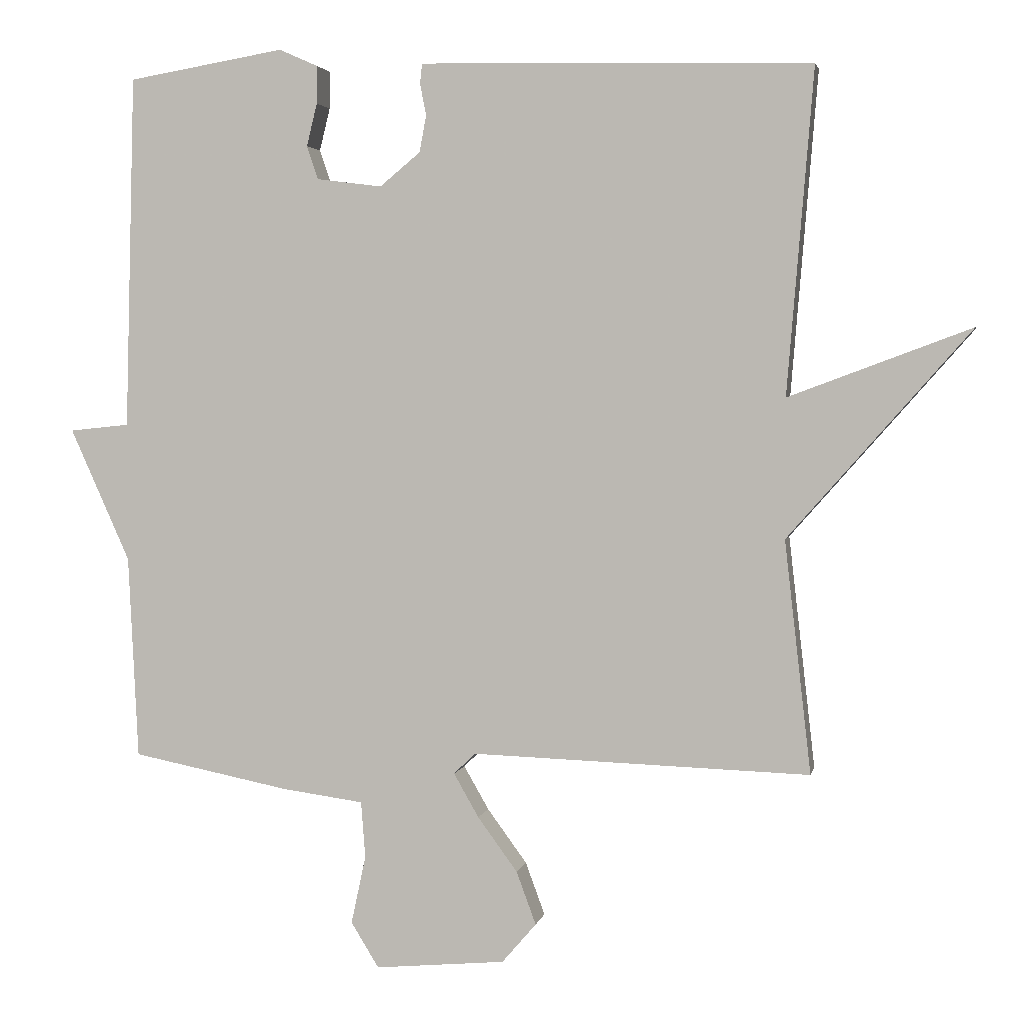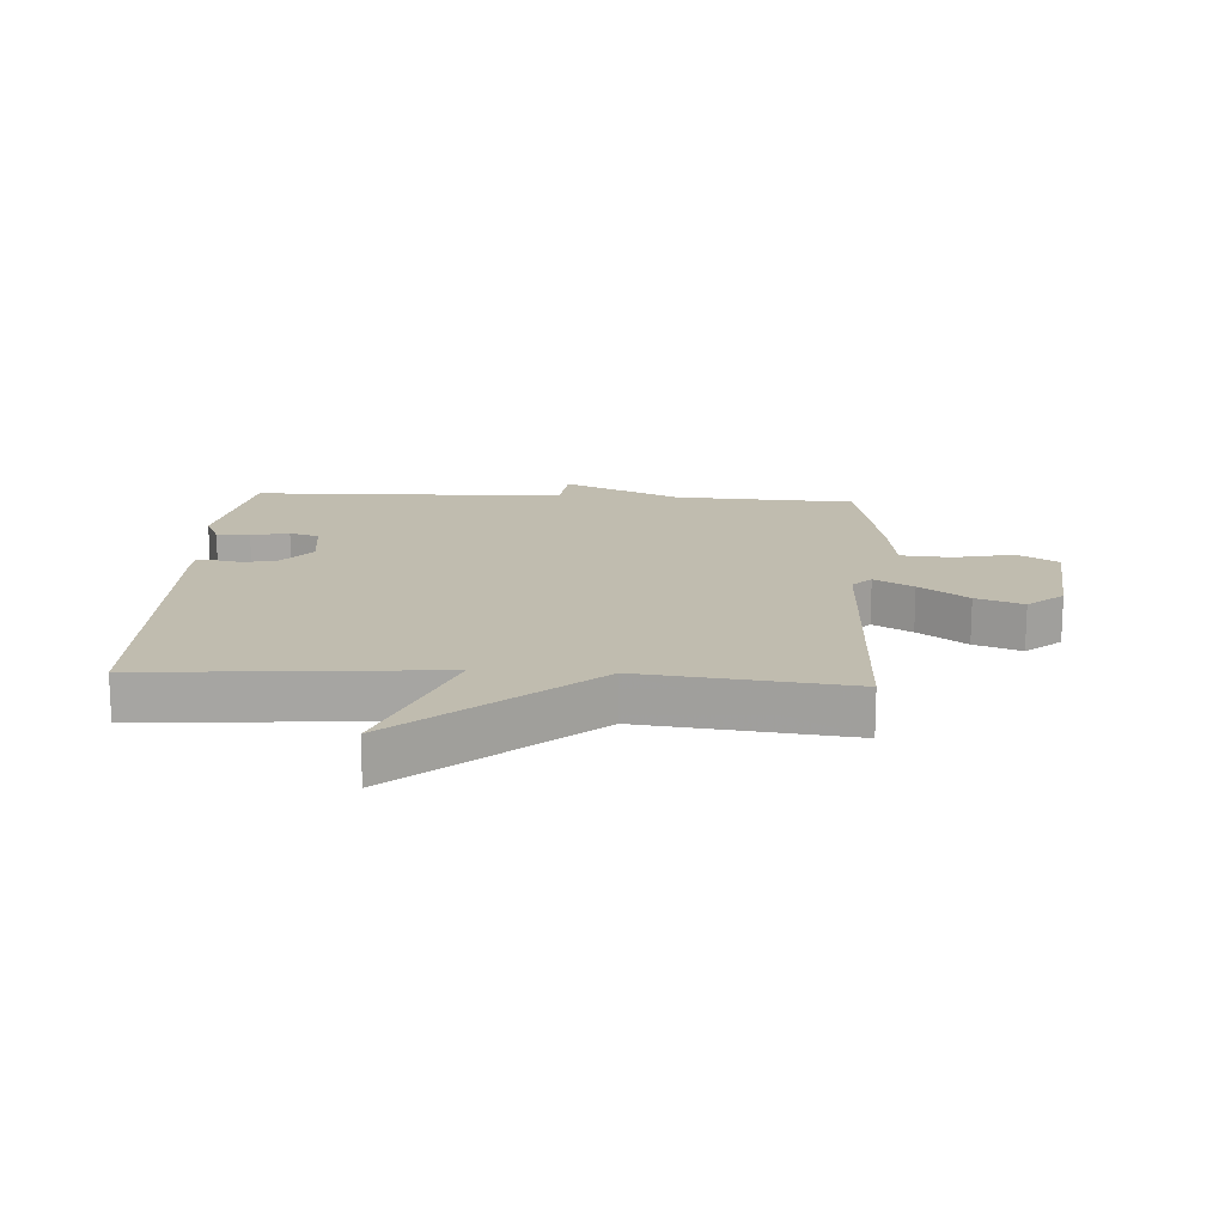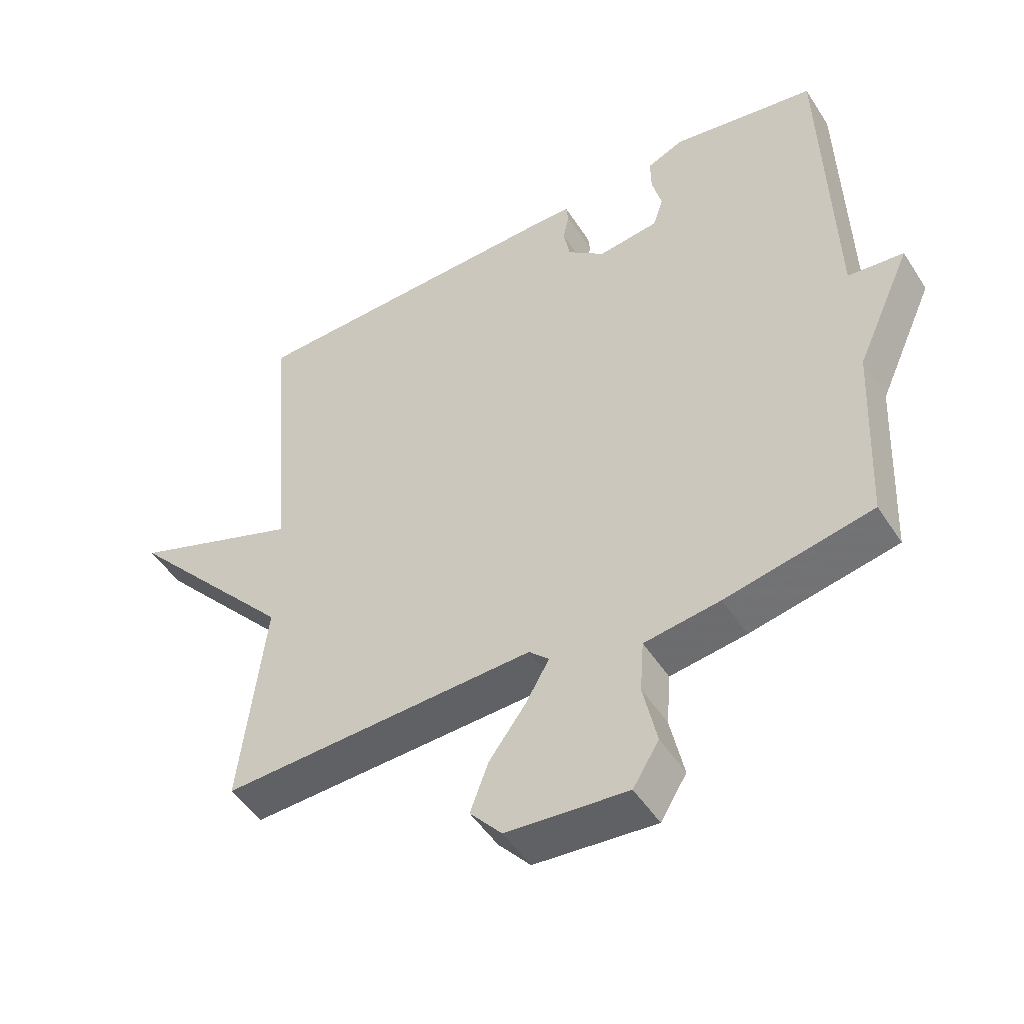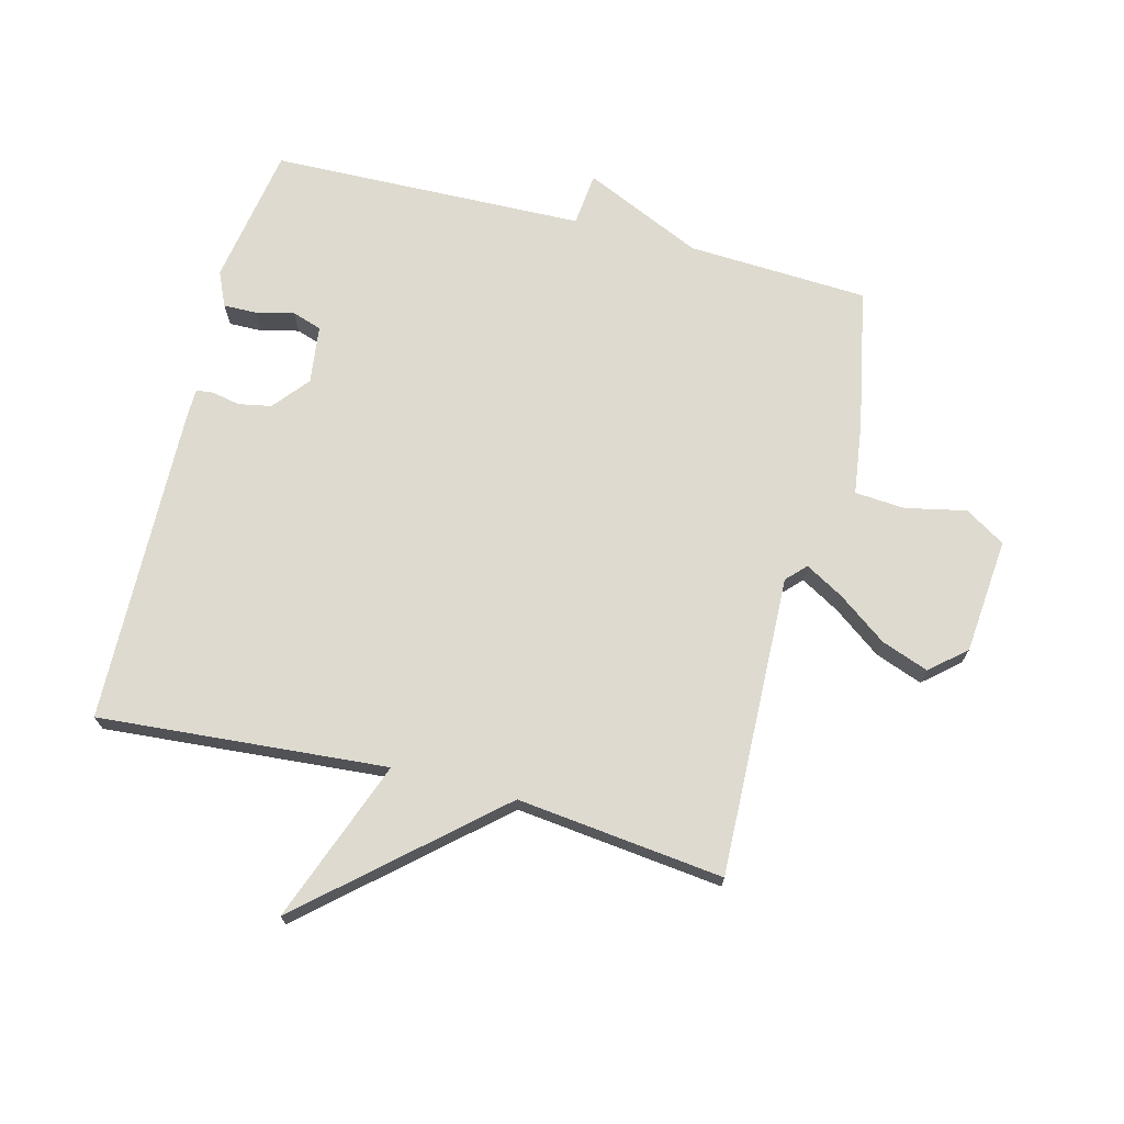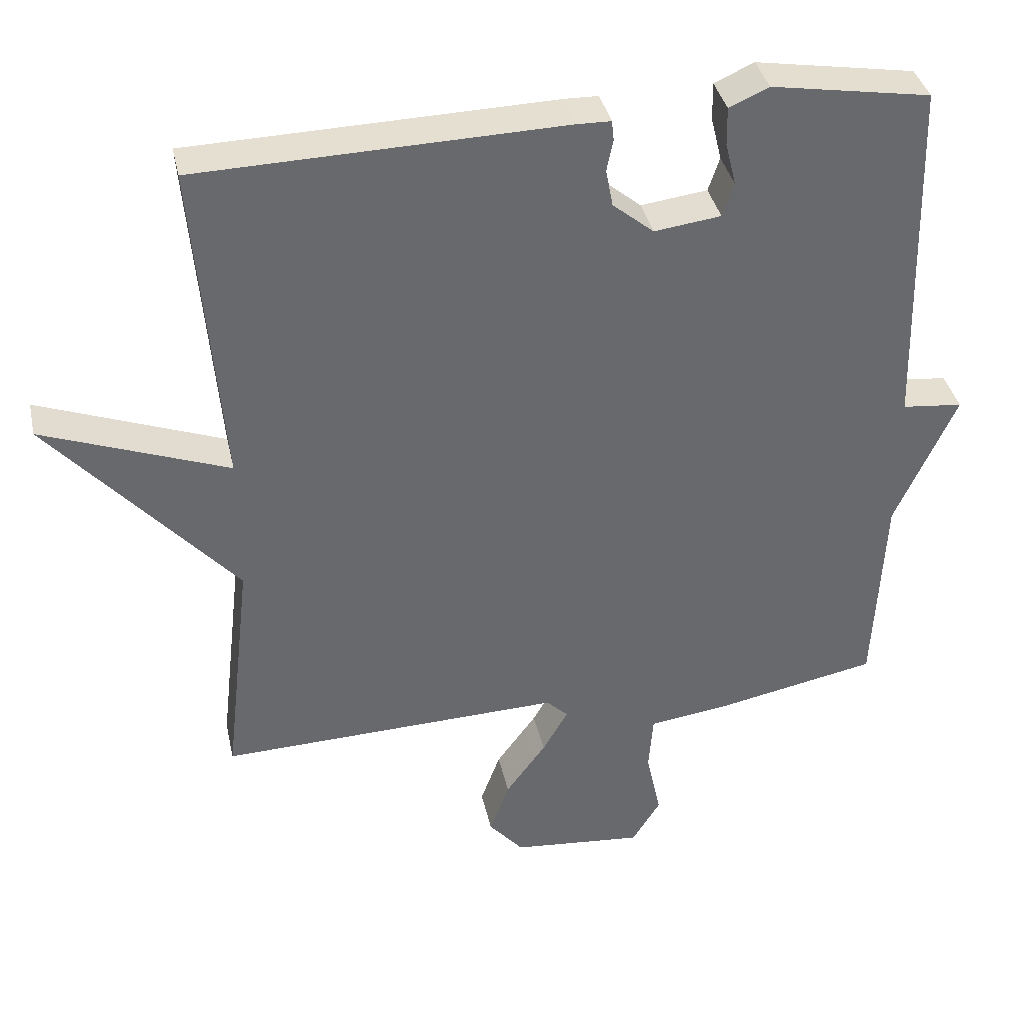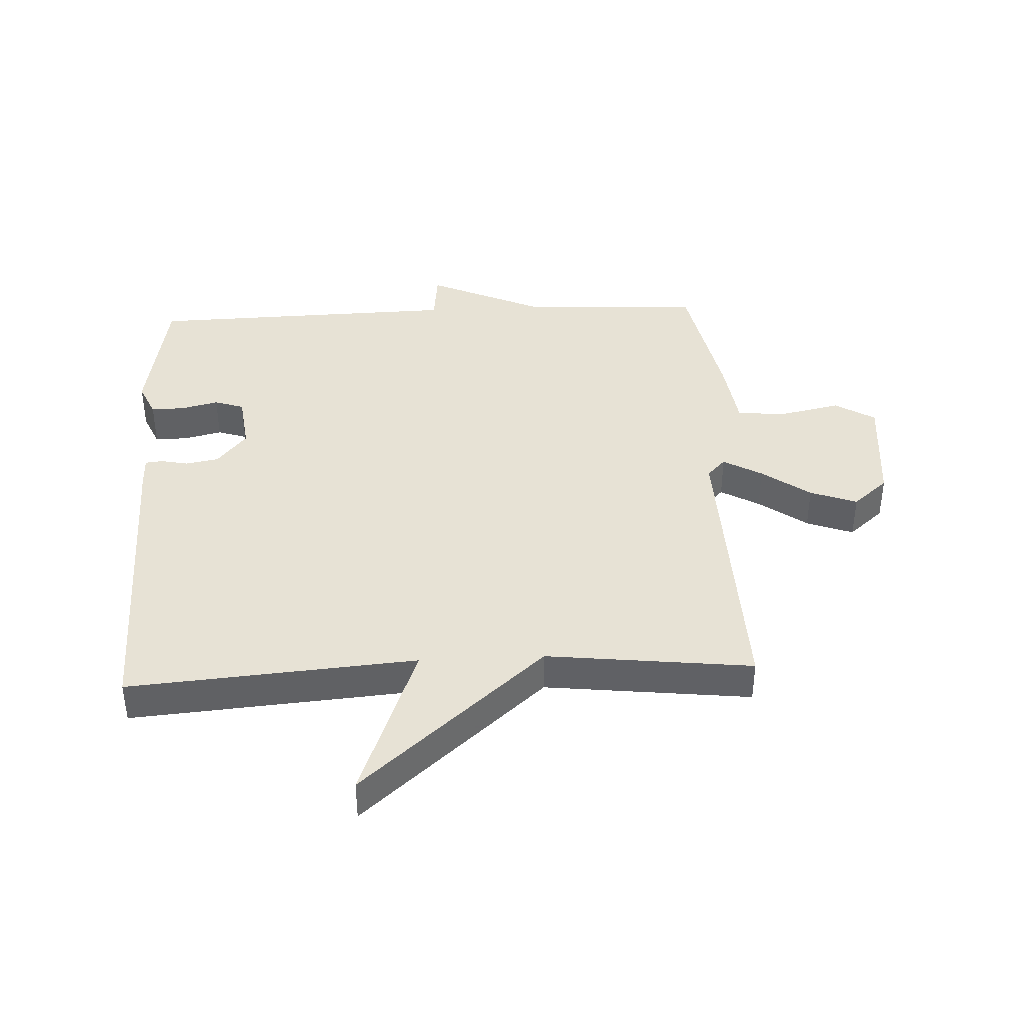
<metadata>
{"format":"obj","ext":"obj","renderer":"f3d","projection":"perspective","resolution":1024,"background":"white","views":[{"elev":3.1,"azim":11.3,"up":"+Z"},{"elev":16.3,"azim":93.5,"up":"+Y"},{"elev":-49.3,"azim":-148.5,"up":"+Z"},{"elev":71.0,"azim":104.5,"up":"+Y"},{"elev":37.6,"azim":167.8,"up":"+Z"},{"elev":40.2,"azim":87.3,"up":"+Y"}]}
</metadata>
<code>
v 0.5 0.07 0.5
v 0.462 0.07 0.034
v 0.724 0.07 0.132
v 0.462 0.07 -0.166
v 0.5 0.07 -0.5
v 0.014 0.07 -0.484
v -0.017 0.07 -0.514
v 0.019 0.07 -0.577
v 0.076 0.07 -0.655
v 0.104 0.07 -0.731
v 0.055 0.07 -0.788
v -0.132 0.07 -0.805
v -0.172 0.07 -0.74
v -0.151 0.07 -0.642
v -0.157 0.07 -0.561
v -0.274 0.07 -0.545
v -0.5 0.07 -0.5
v -0.514 0.07 -0.208
v -0.6 0.07 -0.017
v -0.514 0.07 -0.008
v -0.5 0.07 0.5
v -0.275 0.07 0.538
v -0.219 0.07 0.513
v -0.22 0.07 0.459
v -0.235 0.07 0.398
v -0.219 0.07 0.35
v -0.125 0.07 0.338
v -0.067 0.07 0.386
v -0.057 0.07 0.439
v -0.066 0.07 0.484
v -0.063 0.07 0.512
v -0.015 0.07 0.513
v 0.5 0 0.5
v 0.462 0 0.034
v 0.724 0 0.132
v 0.462 0 -0.166
v 0.5 0 -0.5
v 0.014 0 -0.484
v -0.017 0 -0.514
v 0.019 0 -0.577
v 0.076 0 -0.655
v 0.104 0 -0.731
v 0.055 0 -0.788
v -0.132 0 -0.805
v -0.172 0 -0.74
v -0.151 0 -0.642
v -0.157 0 -0.561
v -0.274 0 -0.545
v -0.5 0 -0.5
v -0.514 0 -0.208
v -0.6 0 -0.017
v -0.514 0 -0.008
v -0.5 0 0.5
v -0.275 0 0.538
v -0.219 0 0.513
v -0.22 0 0.459
v -0.235 0 0.398
v -0.219 0 0.35
v -0.125 0 0.338
v -0.067 0 0.386
v -0.057 0 0.439
v -0.066 0 0.484
v -0.063 0 0.512
v -0.015 0 0.513
f 32 1 2
f 31 32 2
f 30 31 2
f 29 30 2
f 28 29 2
f 27 28 2
f 26 27 2
f 23 24 25
f 22 23 25
f 21 22 25
f 20 21 25
f 20 25 26
f 18 19 20
f 20 26 2
f 18 20 2
f 17 18 2
f 16 17 2
f 15 16 2
f 12 13 14
f 11 12 14
f 10 11 14
f 9 10 14
f 8 9 14
f 7 8 14 15
f 6 7 15 2
f 4 5 6
f 2 3 4 6
f 34 33 64
f 34 64 63
f 34 63 62
f 34 62 61
f 34 61 60
f 34 60 59
f 34 59 58
f 57 56 55
f 57 55 54
f 57 54 53
f 57 53 52
f 58 57 52
f 52 51 50
f 34 58 52
f 34 52 50
f 34 50 49
f 34 49 48
f 34 48 47
f 46 45 44
f 46 44 43
f 46 43 42
f 46 42 41
f 46 41 40
f 47 46 40 39
f 34 47 39 38
f 38 37 36
f 38 36 35 34
f 1 33 34 2
f 2 34 35 3
f 3 35 36 4
f 4 36 37 5
f 5 37 38 6
f 6 38 39 7
f 7 39 40 8
f 8 40 41 9
f 9 41 42 10
f 10 42 43 11
f 11 43 44 12
f 12 44 45 13
f 13 45 46 14
f 14 46 47 15
f 15 47 48 16
f 16 48 49 17
f 17 49 50 18
f 18 50 51 19
f 19 51 52 20
f 20 52 53 21
f 21 53 54 22
f 22 54 55 23
f 23 55 56 24
f 24 56 57 25
f 25 57 58 26
f 26 58 59 27
f 27 59 60 28
f 28 60 61 29
f 29 61 62 30
f 30 62 63 31
f 31 63 64 32
f 32 64 33 1

</code>
